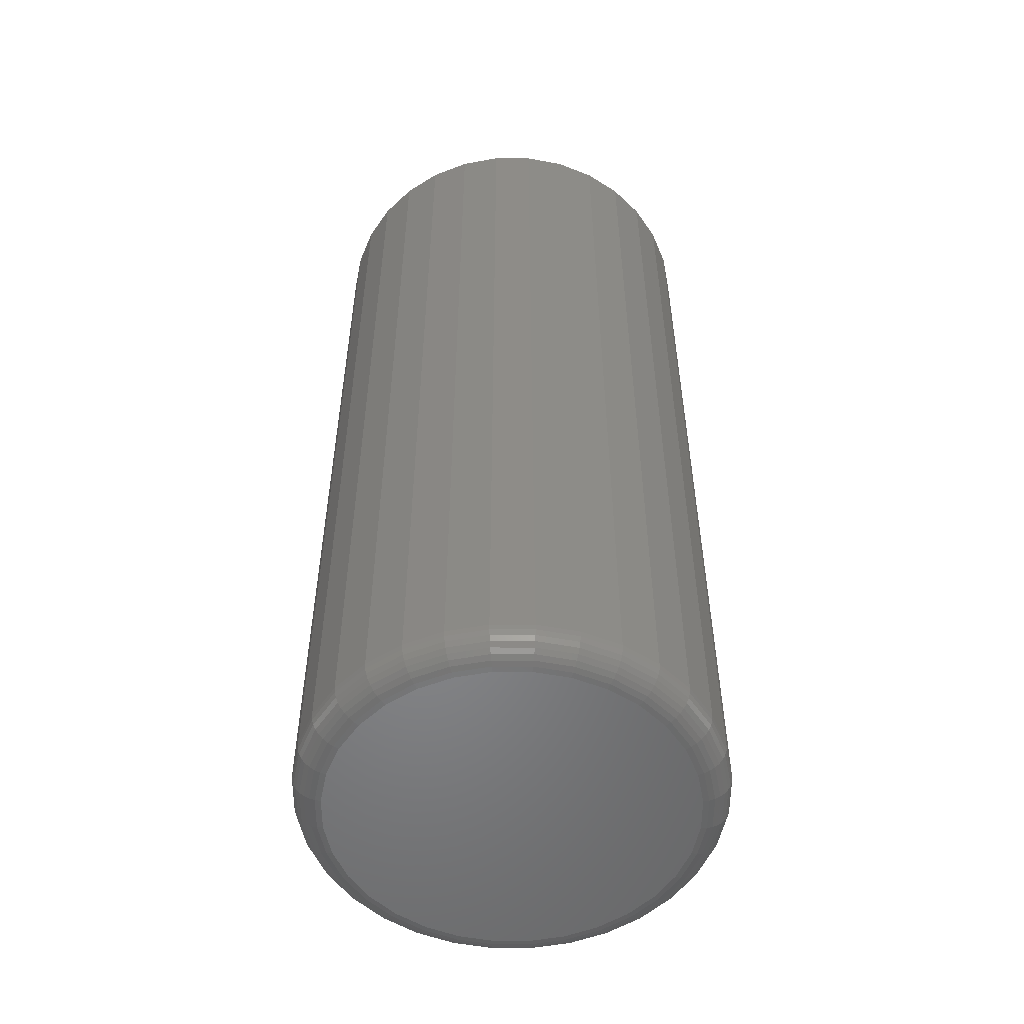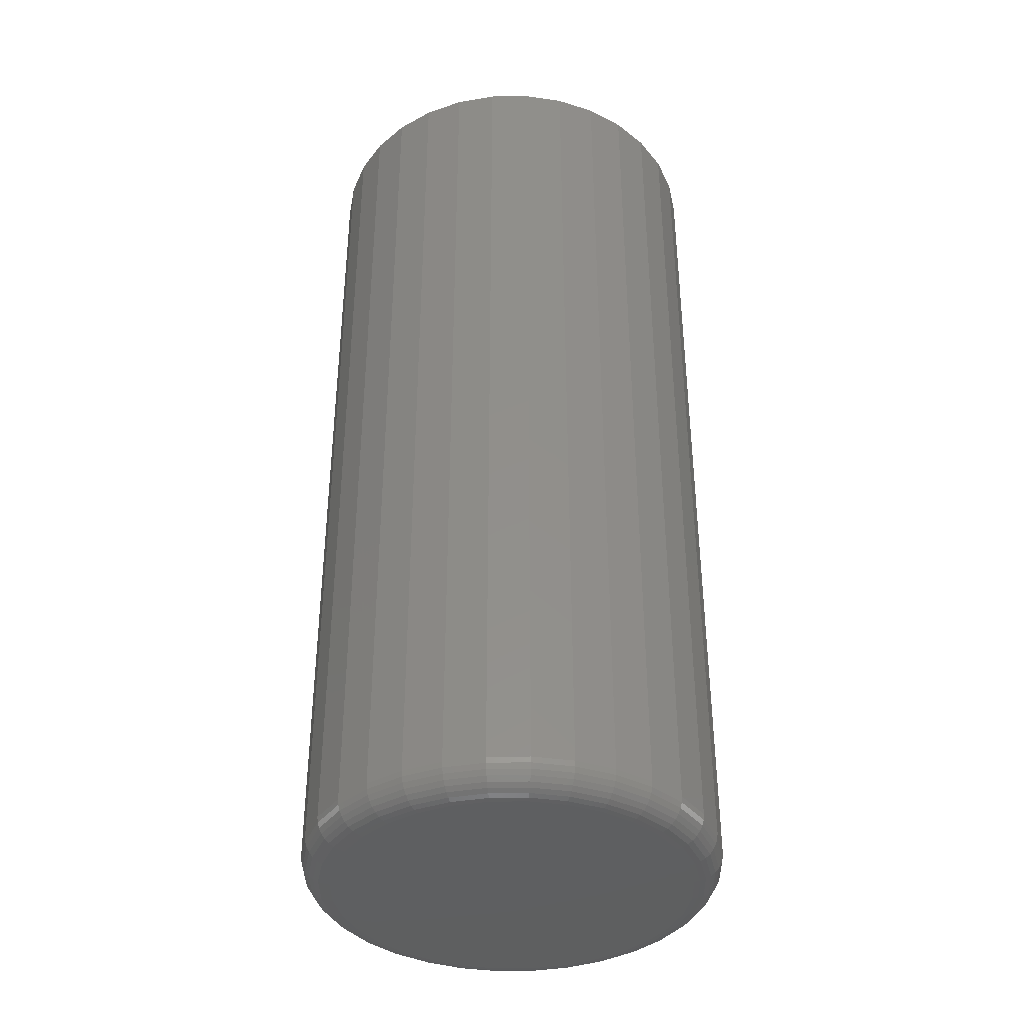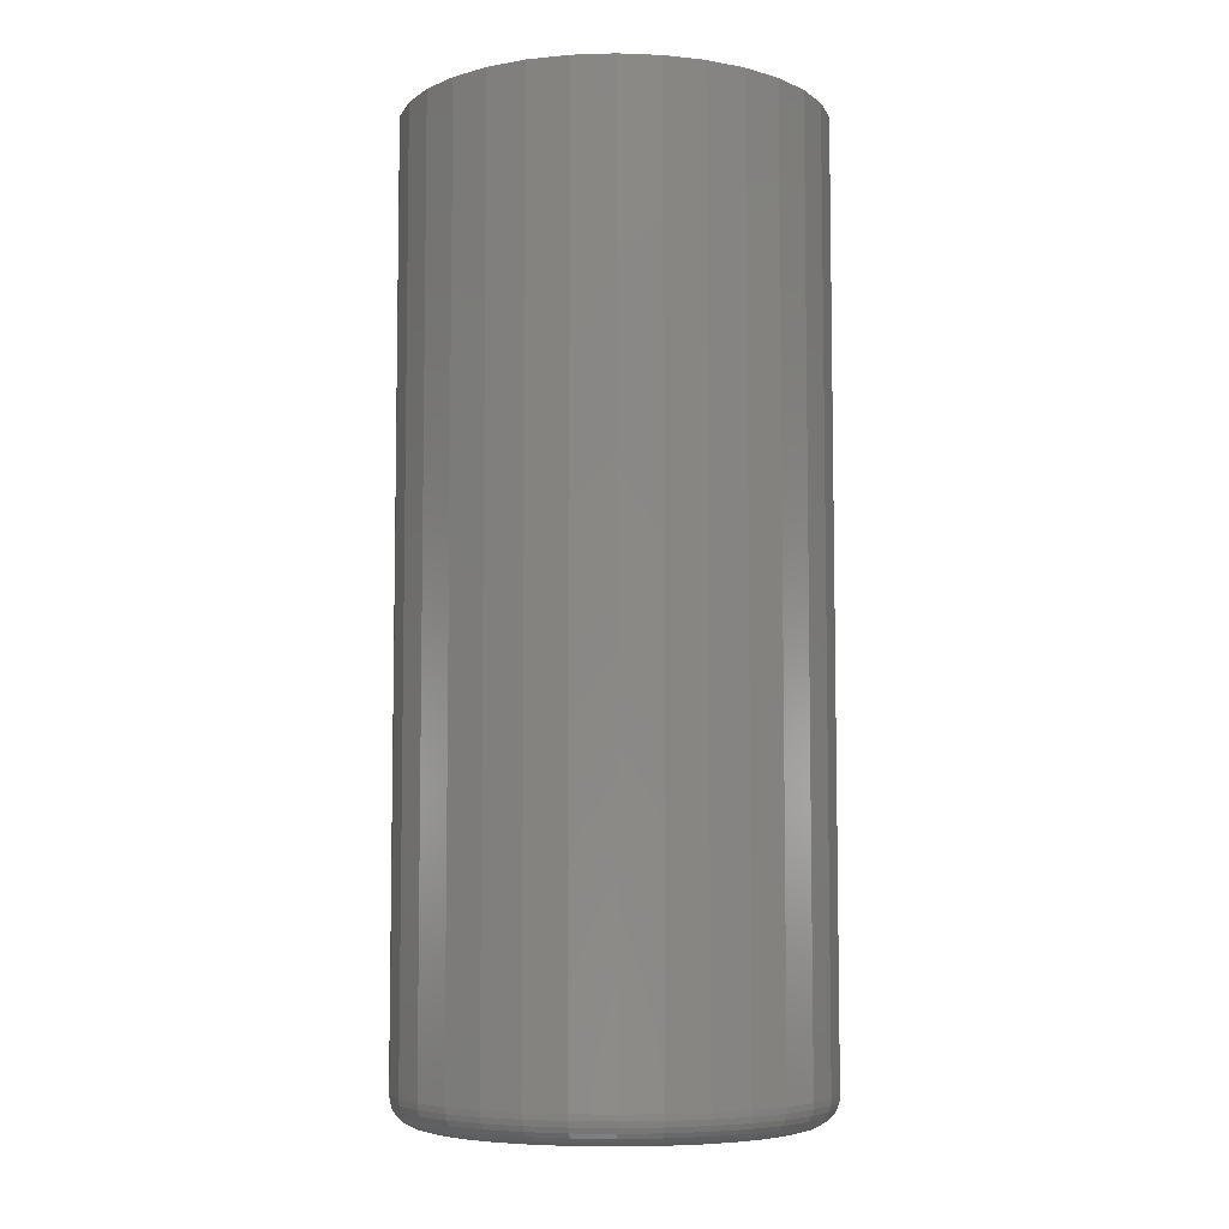
<metadata>
{"format":"stl","ext":"stl","renderer":"f3d","projection":"perspective","resolution":1024,"background":"white","views":[{"elev":-53.2,"azim":-84.5,"up":"+Z"},{"elev":-38.0,"azim":119.0,"up":"+Z"},{"elev":-6.5,"azim":-56.7,"up":"+Z"}]}
</metadata>
<code>
# stl→obj: 320 verts, 636 faces
v 0.2312 0.04434 0
v 0.2401 0.04704 0
v 0.2493 0.04794 0
v 0.2586 0.04704 0
v 0.2674 0.04434 0
v 0.2231 0.03997 0
v 0.2756 0.03997 0
v 0.2159 0.03409 0
v 0.2828 0.03409 0
v 0.21 0.02693 0
v 0.2887 0.02693 0
v 0.2057 0.01875 0
v 0.293 0.01875 0
v 0.203 0.009883 0
v 0.2957 0.009883 0
v 0.293 -0.01744 0
v 0.2057 -0.01744 0
v 0.2957 -0.008567 0
v 0.21 -0.02561 0
v 0.2887 -0.02561 0
v 0.2159 -0.03278 0
v 0.2828 -0.03278 0
v 0.2231 -0.03866 0
v 0.2756 -0.03866 0
v 0.2312 -0.04303 0
v 0.2674 -0.04303 0
v 0.2401 -0.04572 0
v 0.2493 -0.04663 0
v 0.2586 -0.04572 0
v 0.203 -0.008567 0
v 0.2021 0.0006579 0
v 0.2966 0.0006579 0
v 0.3044 0.0006579 0.007812
v 0.3044 0.0006579 0.25
v 0.3034 -0.01009 0.007812
v 0.3034 -0.01009 0.25
v 0.3002 -0.02043 0.007812
v 0.3002 -0.02043 0.25
v 0.2952 -0.02995 0.007812
v 0.2952 -0.02995 0.25
v 0.2883 -0.0383 0.007812
v 0.2883 -0.0383 0.25
v 0.28 -0.04515 0.007812
v 0.28 -0.04515 0.25
v 0.2704 -0.05025 0.007812
v 0.2704 -0.05025 0.25
v 0.2601 -0.05338 0.007812
v 0.2601 -0.05338 0.25
v 0.2493 -0.05444 0.007812
v 0.2493 -0.05444 0.25
v 0.2386 -0.05338 0.007812
v 0.2386 -0.05338 0.25
v 0.2283 -0.05025 0.007812
v 0.2283 -0.05025 0.25
v 0.2187 -0.04515 0.007812
v 0.2187 -0.04515 0.25
v 0.2104 -0.0383 0.007812
v 0.2104 -0.0383 0.25
v 0.2035 -0.02995 0.007812
v 0.2035 -0.02995 0.25
v 0.1984 -0.02043 0.007812
v 0.1984 -0.02043 0.25
v 0.1953 -0.01009 0.007812
v 0.1953 -0.01009 0.25
v 0.1942 0.0006579 0.007812
v 0.1942 0.0006579 0.25
v 0.1953 0.01141 0.007812
v 0.1953 0.01141 0.25
v 0.1984 0.02174 0.007812
v 0.1984 0.02174 0.25
v 0.2035 0.03127 0.007812
v 0.2035 0.03127 0.25
v 0.2104 0.03962 0.007812
v 0.2104 0.03962 0.25
v 0.2187 0.04647 0.007812
v 0.2187 0.04647 0.25
v 0.2283 0.05156 0.007812
v 0.2283 0.05156 0.25
v 0.2386 0.0547 0.007812
v 0.2386 0.0547 0.25
v 0.2493 0.05576 0.007812
v 0.2493 0.05576 0.25
v 0.2601 0.0547 0.007812
v 0.2601 0.0547 0.25
v 0.2704 0.05156 0.007812
v 0.2704 0.05156 0.25
v 0.28 0.04647 0.007812
v 0.28 0.04647 0.25
v 0.2883 0.03962 0.007812
v 0.2883 0.03962 0.25
v 0.2952 0.03127 0.007812
v 0.2952 0.03127 0.25
v 0.3002 0.02174 0.007812
v 0.3002 0.02174 0.25
v 0.3034 0.01141 0.007812
v 0.3034 0.01141 0.25
v 0.3043 0.0006579 0.006288
v 0.3032 -0.01006 0.006288
v 0.3038 0.0006579 0.004823
v 0.3028 -0.009975 0.004823
v 0.3031 0.0006579 0.003472
v 0.3021 -0.009834 0.003472
v 0.3022 0.0006579 0.002288
v 0.3011 -0.009645 0.002288
v 0.301 0.0006579 0.001317
v 0.3 -0.009414 0.001317
v 0.2996 0.0006579 0.0005947
v 0.2987 -0.00915 0.0005947
v 0.2982 0.0006579 0.0001501
v 0.2972 -0.008865 0.0001501
v 0.1954 -0.01006 0.006288
v 0.1944 0.0006579 0.006288
v 0.1959 -0.009975 0.004823
v 0.1948 0.0006579 0.004823
v 0.1966 -0.009834 0.003472
v 0.1956 0.0006579 0.003472
v 0.1975 -0.009645 0.002288
v 0.1965 0.0006579 0.002288
v 0.1987 -0.009414 0.001317
v 0.1977 0.0006579 0.001317
v 0.2 -0.00915 0.0005947
v 0.1991 0.0006579 0.0005947
v 0.2015 -0.008865 0.0001501
v 0.2005 0.0006579 0.0001501
v 0.1986 -0.02037 0.006288
v 0.199 -0.0202 0.004823
v 0.1997 -0.01992 0.003472
v 0.2006 -0.01955 0.002288
v 0.2016 -0.0191 0.001317
v 0.2029 -0.01858 0.0005947
v 0.2042 -0.01802 0.0001501
v 0.2037 -0.02987 0.006288
v 0.204 -0.02962 0.004823
v 0.2046 -0.02922 0.003472
v 0.2054 -0.02868 0.002288
v 0.2064 -0.02802 0.001317
v 0.2075 -0.02727 0.0005947
v 0.2088 -0.02646 0.0001501
v 0.2105 -0.0382 0.006288
v 0.2108 -0.03788 0.004823
v 0.2113 -0.03737 0.003472
v 0.212 -0.03668 0.002288
v 0.2128 -0.03585 0.001317
v 0.2138 -0.03489 0.0005947
v 0.2148 -0.03386 0.0001501
v 0.2188 -0.04503 0.006288
v 0.2191 -0.04466 0.004823
v 0.2195 -0.04406 0.003472
v 0.22 -0.04325 0.002288
v 0.2207 -0.04227 0.001317
v 0.2214 -0.04114 0.0005947
v 0.2222 -0.03993 0.0001501
v 0.2283 -0.05011 0.006288
v 0.2285 -0.0497 0.004823
v 0.2288 -0.04903 0.003472
v 0.2291 -0.04813 0.002288
v 0.2296 -0.04704 0.001317
v 0.2301 -0.04579 0.0005947
v 0.2307 -0.04444 0.0001501
v 0.2386 -0.05323 0.006288
v 0.2387 -0.0528 0.004823
v 0.2388 -0.05209 0.003472
v 0.239 -0.05114 0.002288
v 0.2393 -0.04998 0.001317
v 0.2395 -0.04865 0.0005947
v 0.2398 -0.04721 0.0001501
v 0.2493 -0.05429 0.006288
v 0.2493 -0.05385 0.004823
v 0.2493 -0.05312 0.003472
v 0.2493 -0.05215 0.002288
v 0.2493 -0.05097 0.001317
v 0.2493 -0.04962 0.0005947
v 0.2493 -0.04815 0.0001501
v 0.2601 -0.05323 0.006288
v 0.26 -0.0528 0.004823
v 0.2598 -0.05209 0.003472
v 0.2596 -0.05114 0.002288
v 0.2594 -0.04998 0.001317
v 0.2592 -0.04865 0.0005947
v 0.2589 -0.04721 0.0001501
v 0.2704 -0.05011 0.006288
v 0.2702 -0.0497 0.004823
v 0.2699 -0.04903 0.003472
v 0.2696 -0.04813 0.002288
v 0.2691 -0.04704 0.001317
v 0.2686 -0.04579 0.0005947
v 0.268 -0.04444 0.0001501
v 0.2799 -0.04503 0.006288
v 0.2796 -0.04466 0.004823
v 0.2792 -0.04406 0.003472
v 0.2787 -0.04325 0.002288
v 0.278 -0.04227 0.001317
v 0.2773 -0.04114 0.0005947
v 0.2765 -0.03993 0.0001501
v 0.2882 -0.0382 0.006288
v 0.2879 -0.03788 0.004823
v 0.2874 -0.03737 0.003472
v 0.2867 -0.03668 0.002288
v 0.2858 -0.03585 0.001317
v 0.2849 -0.03489 0.0005947
v 0.2839 -0.03386 0.0001501
v 0.295 -0.02987 0.006288
v 0.2947 -0.02962 0.004823
v 0.2941 -0.02922 0.003472
v 0.2933 -0.02868 0.002288
v 0.2923 -0.02802 0.001317
v 0.2911 -0.02727 0.0005947
v 0.2899 -0.02646 0.0001501
v 0.3001 -0.02037 0.006288
v 0.2997 -0.0202 0.004823
v 0.299 -0.01992 0.003472
v 0.2981 -0.01955 0.002288
v 0.297 -0.0191 0.001317
v 0.2958 -0.01858 0.0005947
v 0.2944 -0.01802 0.0001501
v 0.1954 0.01138 0.006288
v 0.1959 0.01129 0.004823
v 0.1966 0.01115 0.003472
v 0.1975 0.01096 0.002288
v 0.1987 0.01073 0.001317
v 0.2 0.01047 0.0005947
v 0.2015 0.01018 0.0001501
v 0.3032 0.01138 0.006288
v 0.3028 0.01129 0.004823
v 0.3021 0.01115 0.003472
v 0.3011 0.01096 0.002288
v 0.3 0.01073 0.001317
v 0.2987 0.01047 0.0005947
v 0.2972 0.01018 0.0001501
v 0.3001 0.02169 0.006288
v 0.2997 0.02152 0.004823
v 0.299 0.02124 0.003472
v 0.2981 0.02087 0.002288
v 0.297 0.02041 0.001317
v 0.2958 0.0199 0.0005947
v 0.2944 0.01934 0.0001501
v 0.295 0.03119 0.006288
v 0.2947 0.03094 0.004823
v 0.2941 0.03054 0.003472
v 0.2933 0.03 0.002288
v 0.2923 0.02934 0.001317
v 0.2911 0.02859 0.0005947
v 0.2899 0.02778 0.0001501
v 0.2882 0.03951 0.006288
v 0.2879 0.0392 0.004823
v 0.2874 0.03869 0.003472
v 0.2867 0.038 0.002288
v 0.2858 0.03716 0.001317
v 0.2849 0.03621 0.0005947
v 0.2839 0.03517 0.0001501
v 0.2799 0.04635 0.006288
v 0.2796 0.04598 0.004823
v 0.2792 0.04538 0.003472
v 0.2787 0.04457 0.002288
v 0.278 0.04358 0.001317
v 0.2773 0.04246 0.0005947
v 0.2765 0.04124 0.0001501
v 0.2704 0.05142 0.006288
v 0.2702 0.05101 0.004823
v 0.2699 0.05035 0.003472
v 0.2696 0.04945 0.002288
v 0.2691 0.04835 0.001317
v 0.2686 0.04711 0.0005947
v 0.268 0.04575 0.0001501
v 0.2601 0.05455 0.006288
v 0.26 0.05411 0.004823
v 0.2598 0.05341 0.003472
v 0.2596 0.05245 0.002288
v 0.2594 0.05129 0.001317
v 0.2592 0.04997 0.0005947
v 0.2589 0.04853 0.0001501
v 0.2493 0.05561 0.006288
v 0.2493 0.05516 0.004823
v 0.2493 0.05444 0.003472
v 0.2493 0.05347 0.002288
v 0.2493 0.05228 0.001317
v 0.2493 0.05093 0.0005947
v 0.2493 0.04947 0.0001501
v 0.2386 0.05455 0.006288
v 0.2387 0.05411 0.004823
v 0.2388 0.05341 0.003472
v 0.239 0.05245 0.002288
v 0.2393 0.05129 0.001317
v 0.2395 0.04997 0.0005947
v 0.2398 0.04853 0.0001501
v 0.2283 0.05142 0.006288
v 0.2285 0.05101 0.004823
v 0.2288 0.05035 0.003472
v 0.2291 0.04945 0.002288
v 0.2296 0.04835 0.001317
v 0.2301 0.04711 0.0005947
v 0.2307 0.04575 0.0001501
v 0.2188 0.04635 0.006288
v 0.2191 0.04598 0.004823
v 0.2195 0.04538 0.003472
v 0.22 0.04457 0.002288
v 0.2207 0.04358 0.001317
v 0.2214 0.04246 0.0005947
v 0.2222 0.04124 0.0001501
v 0.2105 0.03951 0.006288
v 0.2108 0.0392 0.004823
v 0.2113 0.03869 0.003472
v 0.212 0.038 0.002288
v 0.2128 0.03716 0.001317
v 0.2138 0.03621 0.0005947
v 0.2148 0.03517 0.0001501
v 0.2037 0.03119 0.006288
v 0.204 0.03094 0.004823
v 0.2046 0.03054 0.003472
v 0.2054 0.03 0.002288
v 0.2064 0.02934 0.001317
v 0.2075 0.02859 0.0005947
v 0.2088 0.02778 0.0001501
v 0.1986 0.02169 0.006288
v 0.199 0.02152 0.004823
v 0.1997 0.02124 0.003472
v 0.2006 0.02087 0.002288
v 0.2016 0.02041 0.001317
v 0.2029 0.0199 0.0005947
v 0.2042 0.01934 0.0001501
f 1 2 3
f 1 3 4
f 5 1 4
f 6 1 5
f 7 6 5
f 8 6 7
f 9 8 7
f 10 8 9
f 11 10 9
f 12 10 11
f 13 12 11
f 14 12 13
f 15 14 13
f 16 17 18
f 19 17 16
f 20 19 16
f 21 19 20
f 22 21 20
f 23 21 22
f 24 23 22
f 25 23 24
f 26 25 24
f 27 25 26
f 28 27 26
f 29 28 26
f 17 30 18
f 18 30 31
f 18 31 32
f 32 31 14
f 32 14 15
f 33 34 35
f 35 34 36
f 35 36 37
f 37 36 38
f 37 38 39
f 39 38 40
f 39 40 41
f 41 40 42
f 41 42 43
f 43 42 44
f 43 44 45
f 45 44 46
f 45 46 47
f 47 46 48
f 47 48 49
f 49 48 50
f 49 50 51
f 51 50 52
f 51 52 53
f 53 52 54
f 53 54 55
f 55 54 56
f 55 56 57
f 57 56 58
f 57 58 59
f 59 58 60
f 59 60 61
f 61 60 62
f 61 62 63
f 63 62 64
f 63 64 65
f 65 64 66
f 65 66 67
f 67 66 68
f 67 68 69
f 69 68 70
f 69 70 71
f 71 70 72
f 71 72 73
f 73 72 74
f 73 74 75
f 75 74 76
f 75 76 77
f 77 76 78
f 77 78 79
f 79 78 80
f 79 80 81
f 81 80 82
f 81 82 83
f 83 82 84
f 83 84 85
f 85 84 86
f 85 86 87
f 87 86 88
f 87 88 89
f 89 88 90
f 89 90 91
f 91 90 92
f 91 92 93
f 93 92 94
f 93 94 95
f 95 94 96
f 95 96 33
f 33 96 34
f 33 35 97
f 97 35 98
f 97 98 99
f 99 98 100
f 99 100 101
f 101 100 102
f 101 102 103
f 103 102 104
f 103 104 105
f 105 104 106
f 105 106 107
f 107 106 108
f 107 108 109
f 109 108 110
f 109 110 32
f 32 110 18
f 63 65 111
f 111 65 112
f 111 112 113
f 113 112 114
f 113 114 115
f 115 114 116
f 115 116 117
f 117 116 118
f 117 118 119
f 119 118 120
f 119 120 121
f 121 120 122
f 121 122 123
f 123 122 124
f 123 124 30
f 30 124 31
f 61 63 125
f 125 63 111
f 125 111 126
f 126 111 113
f 126 113 127
f 127 113 115
f 127 115 128
f 128 115 117
f 128 117 129
f 129 117 119
f 129 119 130
f 130 119 121
f 130 121 131
f 131 121 123
f 131 123 17
f 17 123 30
f 59 61 132
f 132 61 125
f 132 125 133
f 133 125 126
f 133 126 134
f 134 126 127
f 134 127 135
f 135 127 128
f 135 128 136
f 136 128 129
f 136 129 137
f 137 129 130
f 137 130 138
f 138 130 131
f 138 131 19
f 19 131 17
f 57 59 139
f 139 59 132
f 139 132 140
f 140 132 133
f 140 133 141
f 141 133 134
f 141 134 142
f 142 134 135
f 142 135 143
f 143 135 136
f 143 136 144
f 144 136 137
f 144 137 145
f 145 137 138
f 145 138 21
f 21 138 19
f 55 57 146
f 146 57 139
f 146 139 147
f 147 139 140
f 147 140 148
f 148 140 141
f 148 141 149
f 149 141 142
f 149 142 150
f 150 142 143
f 150 143 151
f 151 143 144
f 151 144 152
f 152 144 145
f 152 145 23
f 23 145 21
f 53 55 153
f 153 55 146
f 153 146 154
f 154 146 147
f 154 147 155
f 155 147 148
f 155 148 156
f 156 148 149
f 156 149 157
f 157 149 150
f 157 150 158
f 158 150 151
f 158 151 159
f 159 151 152
f 159 152 25
f 25 152 23
f 51 53 160
f 160 53 153
f 160 153 161
f 161 153 154
f 161 154 162
f 162 154 155
f 162 155 163
f 163 155 156
f 163 156 164
f 164 156 157
f 164 157 165
f 165 157 158
f 165 158 166
f 166 158 159
f 166 159 27
f 27 159 25
f 49 51 167
f 167 51 160
f 167 160 168
f 168 160 161
f 168 161 169
f 169 161 162
f 169 162 170
f 170 162 163
f 170 163 171
f 171 163 164
f 171 164 172
f 172 164 165
f 172 165 173
f 173 165 166
f 173 166 28
f 28 166 27
f 47 49 174
f 174 49 167
f 174 167 175
f 175 167 168
f 175 168 176
f 176 168 169
f 176 169 177
f 177 169 170
f 177 170 178
f 178 170 171
f 178 171 179
f 179 171 172
f 179 172 180
f 180 172 173
f 180 173 29
f 29 173 28
f 45 47 181
f 181 47 174
f 181 174 182
f 182 174 175
f 182 175 183
f 183 175 176
f 183 176 184
f 184 176 177
f 184 177 185
f 185 177 178
f 185 178 186
f 186 178 179
f 186 179 187
f 187 179 180
f 187 180 26
f 26 180 29
f 43 45 188
f 188 45 181
f 188 181 189
f 189 181 182
f 189 182 190
f 190 182 183
f 190 183 191
f 191 183 184
f 191 184 192
f 192 184 185
f 192 185 193
f 193 185 186
f 193 186 194
f 194 186 187
f 194 187 24
f 24 187 26
f 41 43 195
f 195 43 188
f 195 188 196
f 196 188 189
f 196 189 197
f 197 189 190
f 197 190 198
f 198 190 191
f 198 191 199
f 199 191 192
f 199 192 200
f 200 192 193
f 200 193 201
f 201 193 194
f 201 194 22
f 22 194 24
f 39 41 202
f 202 41 195
f 202 195 203
f 203 195 196
f 203 196 204
f 204 196 197
f 204 197 205
f 205 197 198
f 205 198 206
f 206 198 199
f 206 199 207
f 207 199 200
f 207 200 208
f 208 200 201
f 208 201 20
f 20 201 22
f 37 39 209
f 209 39 202
f 209 202 210
f 210 202 203
f 210 203 211
f 211 203 204
f 211 204 212
f 212 204 205
f 212 205 213
f 213 205 206
f 213 206 214
f 214 206 207
f 214 207 215
f 215 207 208
f 215 208 16
f 16 208 20
f 35 37 98
f 98 37 209
f 98 209 100
f 100 209 210
f 100 210 102
f 102 210 211
f 102 211 104
f 104 211 212
f 104 212 106
f 106 212 213
f 106 213 108
f 108 213 214
f 108 214 110
f 110 214 215
f 110 215 18
f 18 215 16
f 65 67 112
f 112 67 216
f 112 216 114
f 114 216 217
f 114 217 116
f 116 217 218
f 116 218 118
f 118 218 219
f 118 219 120
f 120 219 220
f 120 220 122
f 122 220 221
f 122 221 124
f 124 221 222
f 124 222 31
f 31 222 14
f 95 33 223
f 223 33 97
f 223 97 224
f 224 97 99
f 224 99 225
f 225 99 101
f 225 101 226
f 226 101 103
f 226 103 227
f 227 103 105
f 227 105 228
f 228 105 107
f 228 107 229
f 229 107 109
f 229 109 15
f 15 109 32
f 93 95 230
f 230 95 223
f 230 223 231
f 231 223 224
f 231 224 232
f 232 224 225
f 232 225 233
f 233 225 226
f 233 226 234
f 234 226 227
f 234 227 235
f 235 227 228
f 235 228 236
f 236 228 229
f 236 229 13
f 13 229 15
f 91 93 237
f 237 93 230
f 237 230 238
f 238 230 231
f 238 231 239
f 239 231 232
f 239 232 240
f 240 232 233
f 240 233 241
f 241 233 234
f 241 234 242
f 242 234 235
f 242 235 243
f 243 235 236
f 243 236 11
f 11 236 13
f 89 91 244
f 244 91 237
f 244 237 245
f 245 237 238
f 245 238 246
f 246 238 239
f 246 239 247
f 247 239 240
f 247 240 248
f 248 240 241
f 248 241 249
f 249 241 242
f 249 242 250
f 250 242 243
f 250 243 9
f 9 243 11
f 87 89 251
f 251 89 244
f 251 244 252
f 252 244 245
f 252 245 253
f 253 245 246
f 253 246 254
f 254 246 247
f 254 247 255
f 255 247 248
f 255 248 256
f 256 248 249
f 256 249 257
f 257 249 250
f 257 250 7
f 7 250 9
f 85 87 258
f 258 87 251
f 258 251 259
f 259 251 252
f 259 252 260
f 260 252 253
f 260 253 261
f 261 253 254
f 261 254 262
f 262 254 255
f 262 255 263
f 263 255 256
f 263 256 264
f 264 256 257
f 264 257 5
f 5 257 7
f 83 85 265
f 265 85 258
f 265 258 266
f 266 258 259
f 266 259 267
f 267 259 260
f 267 260 268
f 268 260 261
f 268 261 269
f 269 261 262
f 269 262 270
f 270 262 263
f 270 263 271
f 271 263 264
f 271 264 4
f 4 264 5
f 81 83 272
f 272 83 265
f 272 265 273
f 273 265 266
f 273 266 274
f 274 266 267
f 274 267 275
f 275 267 268
f 275 268 276
f 276 268 269
f 276 269 277
f 277 269 270
f 277 270 278
f 278 270 271
f 278 271 3
f 3 271 4
f 79 81 279
f 279 81 272
f 279 272 280
f 280 272 273
f 280 273 281
f 281 273 274
f 281 274 282
f 282 274 275
f 282 275 283
f 283 275 276
f 283 276 284
f 284 276 277
f 284 277 285
f 285 277 278
f 285 278 2
f 2 278 3
f 77 79 286
f 286 79 279
f 286 279 287
f 287 279 280
f 287 280 288
f 288 280 281
f 288 281 289
f 289 281 282
f 289 282 290
f 290 282 283
f 290 283 291
f 291 283 284
f 291 284 292
f 292 284 285
f 292 285 1
f 1 285 2
f 75 77 293
f 293 77 286
f 293 286 294
f 294 286 287
f 294 287 295
f 295 287 288
f 295 288 296
f 296 288 289
f 296 289 297
f 297 289 290
f 297 290 298
f 298 290 291
f 298 291 299
f 299 291 292
f 299 292 6
f 6 292 1
f 73 75 300
f 300 75 293
f 300 293 301
f 301 293 294
f 301 294 302
f 302 294 295
f 302 295 303
f 303 295 296
f 303 296 304
f 304 296 297
f 304 297 305
f 305 297 298
f 305 298 306
f 306 298 299
f 306 299 8
f 8 299 6
f 71 73 307
f 307 73 300
f 307 300 308
f 308 300 301
f 308 301 309
f 309 301 302
f 309 302 310
f 310 302 303
f 310 303 311
f 311 303 304
f 311 304 312
f 312 304 305
f 312 305 313
f 313 305 306
f 313 306 10
f 10 306 8
f 69 71 314
f 314 71 307
f 314 307 315
f 315 307 308
f 315 308 316
f 316 308 309
f 316 309 317
f 317 309 310
f 317 310 318
f 318 310 311
f 318 311 319
f 319 311 312
f 319 312 320
f 320 312 313
f 320 313 12
f 12 313 10
f 67 69 216
f 216 69 314
f 216 314 217
f 217 314 315
f 217 315 218
f 218 315 316
f 218 316 219
f 219 316 317
f 219 317 220
f 220 317 318
f 220 318 221
f 221 318 319
f 221 319 222
f 222 319 320
f 222 320 14
f 14 320 12
f 80 84 82
f 84 80 78
f 84 78 86
f 86 78 76
f 86 76 88
f 88 76 74
f 88 74 90
f 90 74 72
f 90 72 92
f 92 72 70
f 92 70 94
f 94 70 68
f 94 68 96
f 36 62 38
f 38 62 60
f 38 60 40
f 40 60 58
f 40 58 42
f 42 58 56
f 42 56 44
f 44 56 54
f 44 54 46
f 46 54 52
f 46 52 48
f 48 52 50
f 96 68 34
f 34 68 66
f 34 66 36
f 36 66 64
f 36 64 62

</code>
